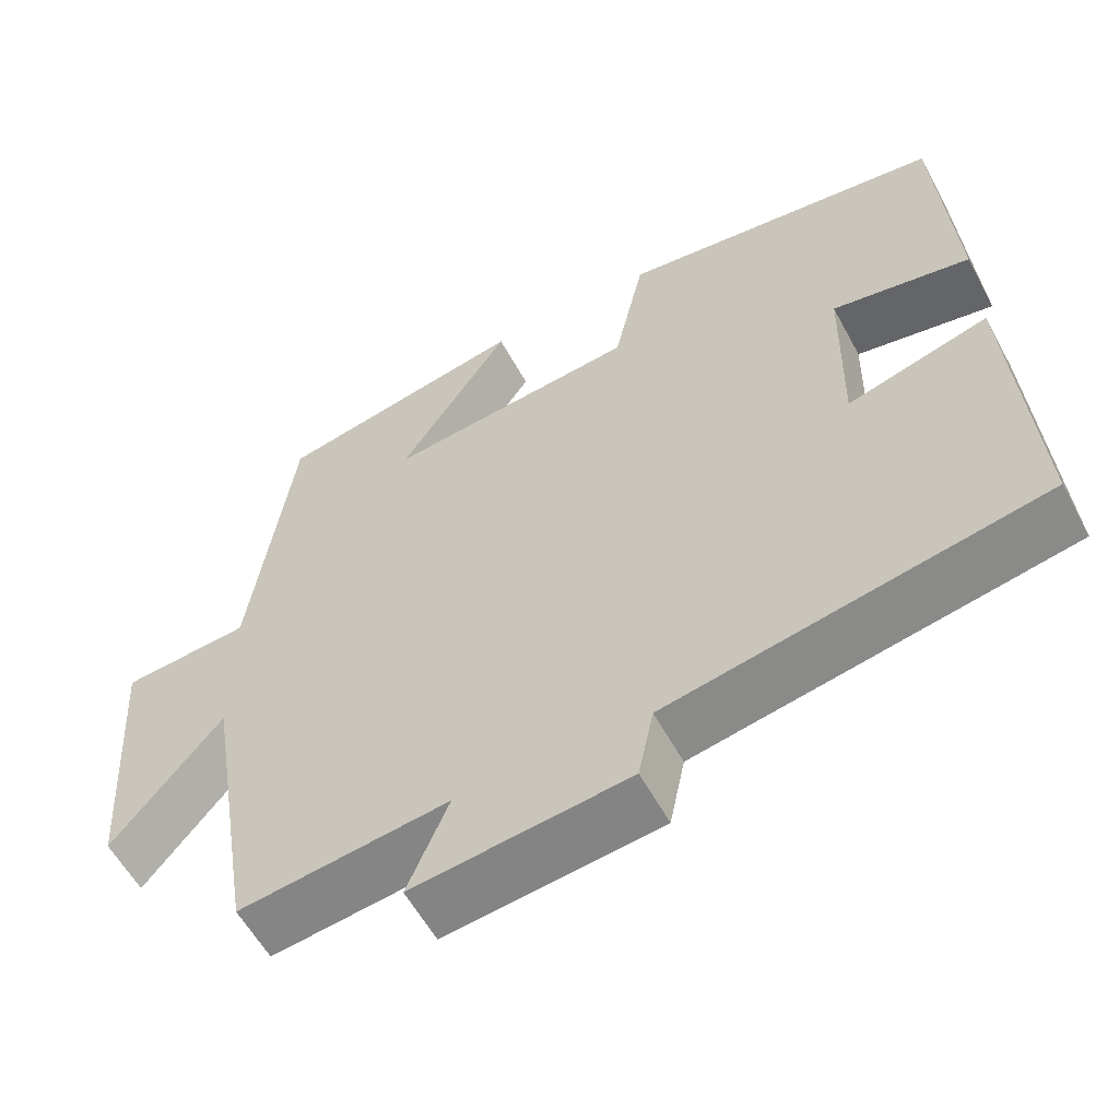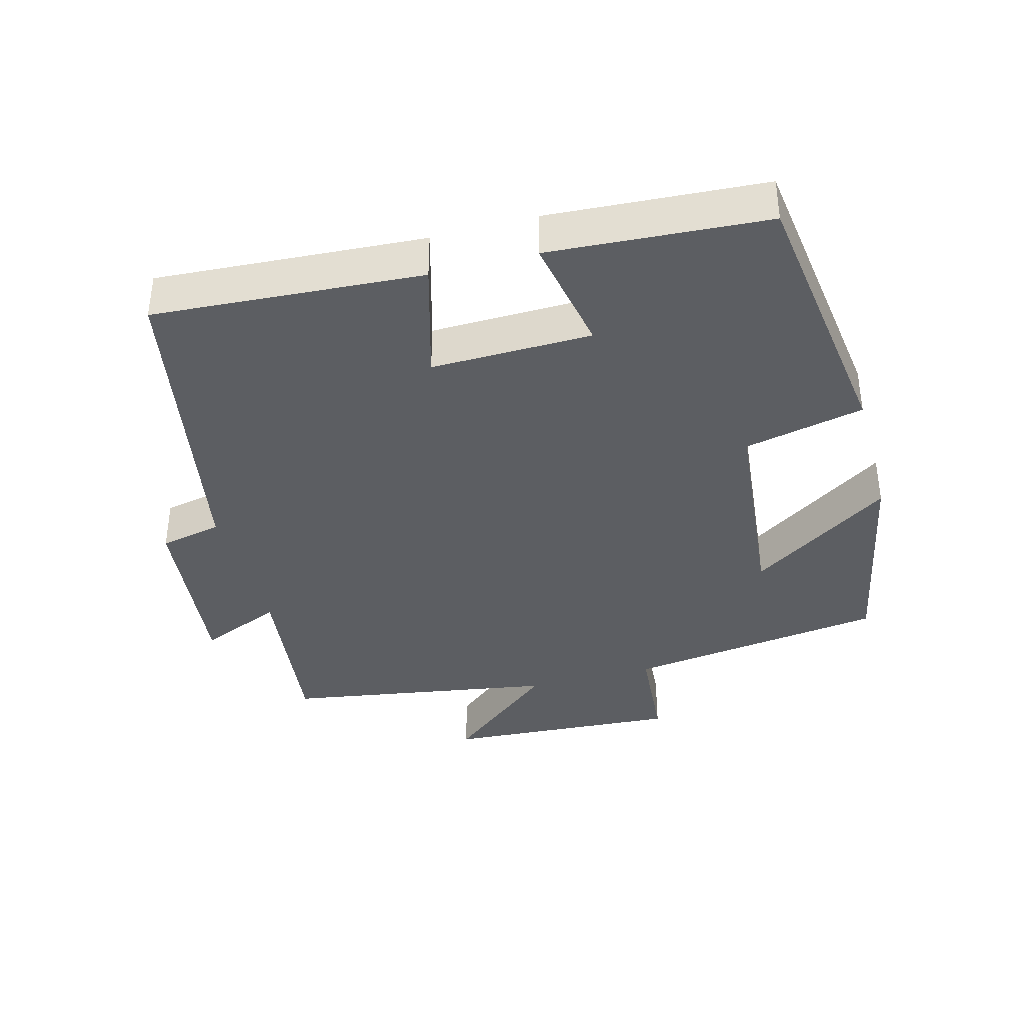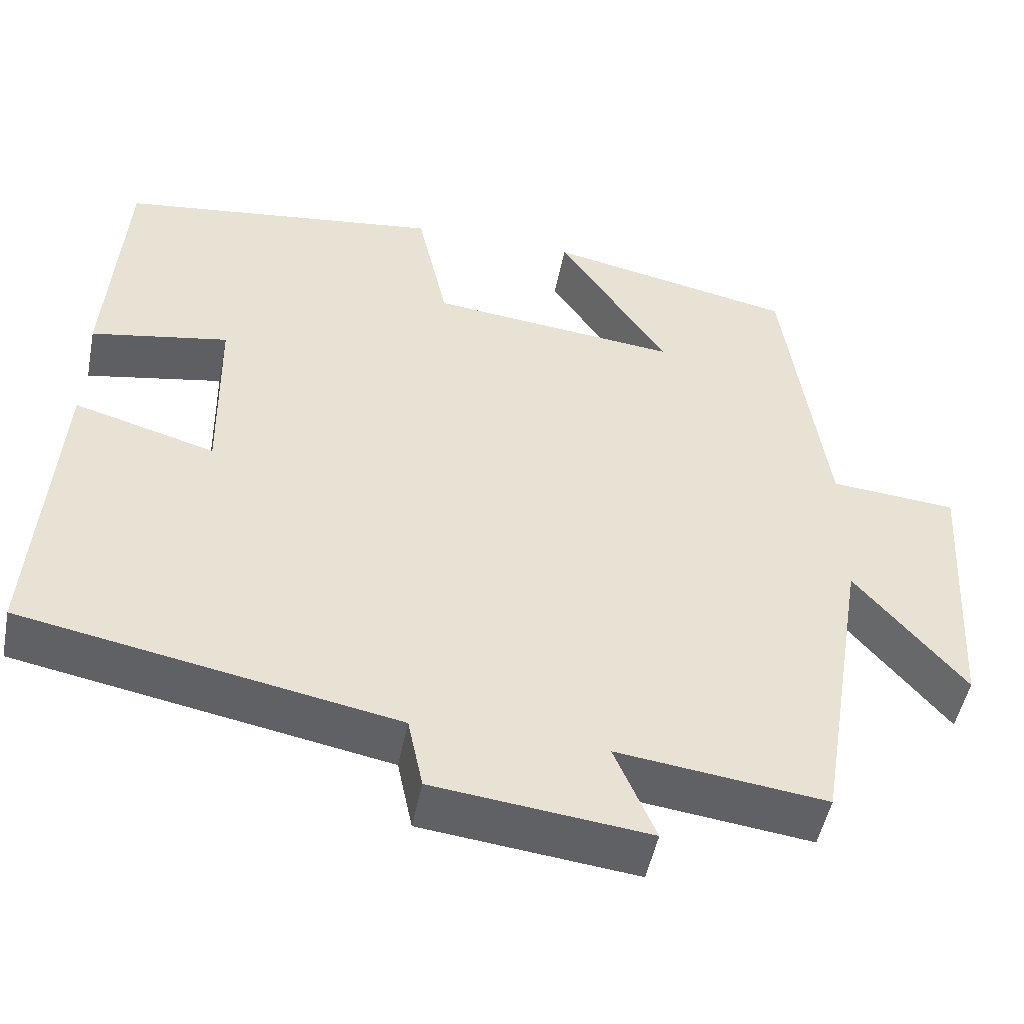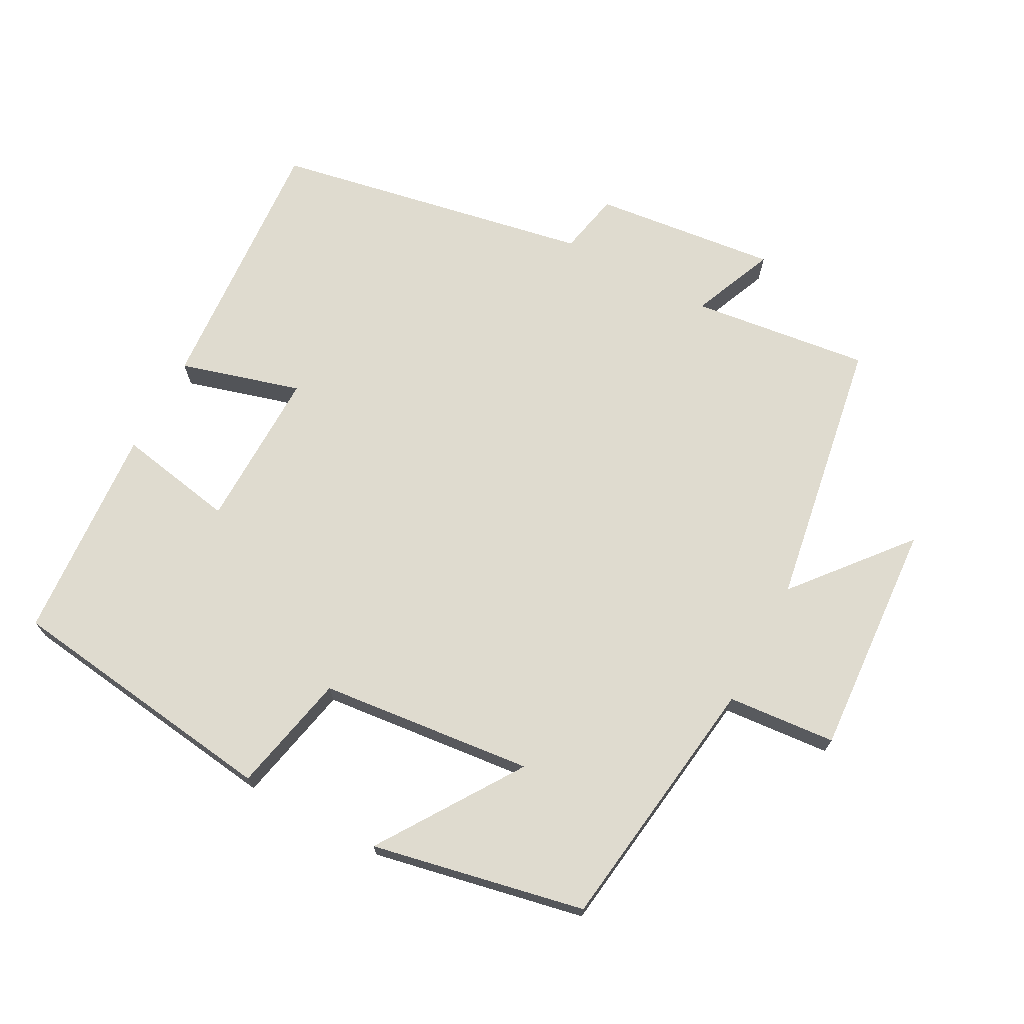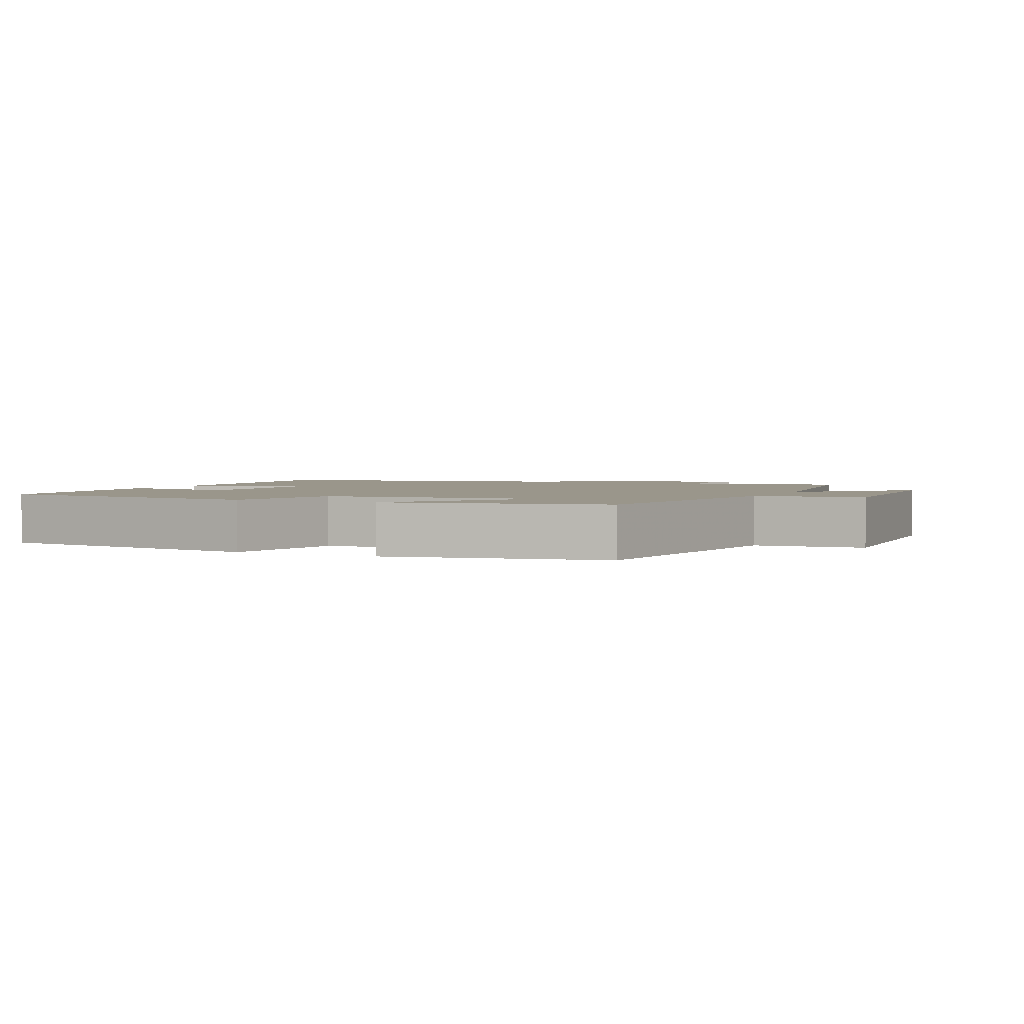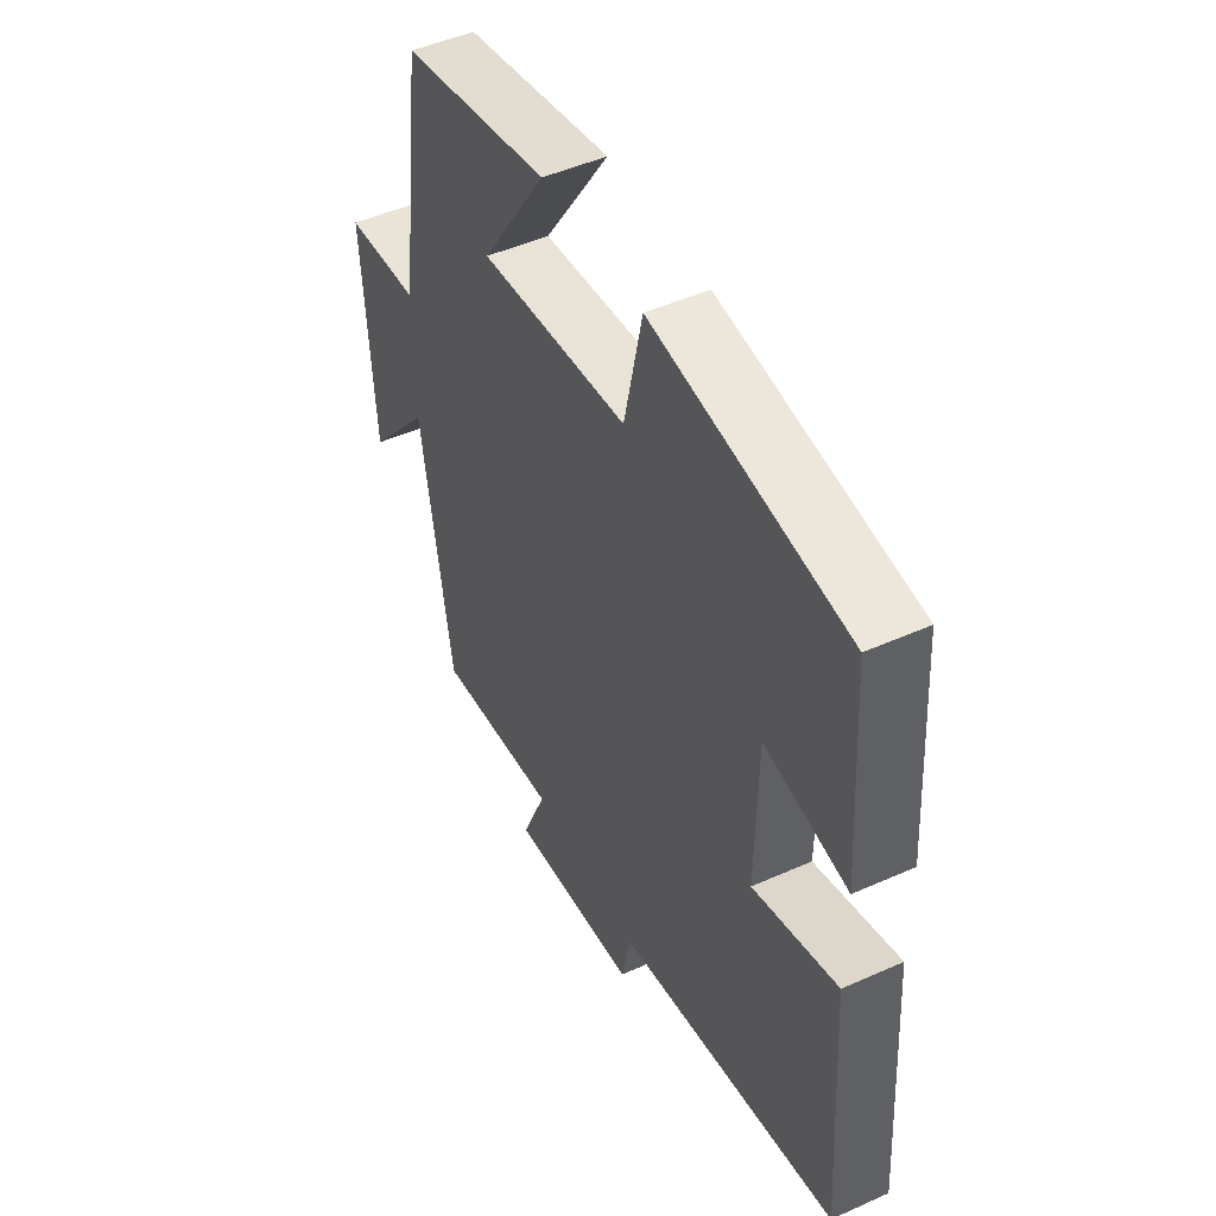
<metadata>
{"format":"obj","ext":"obj","renderer":"f3d","projection":"perspective","resolution":1024,"background":"white","views":[{"elev":-57.9,"azim":-151.8,"up":"+Z"},{"elev":-38.1,"azim":-74.8,"up":"+Y"},{"elev":-49.7,"azim":-11.2,"up":"+Z"},{"elev":70.5,"azim":28.1,"up":"+Y"},{"elev":2.4,"azim":25.4,"up":"+Y"},{"elev":48.2,"azim":-116.6,"up":"+Z"}]}
</metadata>
<code>
v -0.479 0.07 0.446
v -0.075 0.07 0.5
v -0.037 0.07 0.325
v 0.275 0.07 0.293
v 0.137 0.07 0.5
v 0.448 0.07 0.437
v 0.5 0.07 0.057
v 0.658 0.07 0.044
v 0.636 0.07 -0.3
v 0.5 0.07 -0.137
v 0.435 0.07 -0.532
v 0.175 0.07 -0.5
v 0.226 0.07 -0.621
v -0.042 0.07 -0.591
v -0.061 0.07 -0.5
v -0.526 0.07 -0.413
v -0.5 0.07 -0.022
v -0.324 0.07 -0.072
v -0.328 0.07 0.162
v -0.5 0.07 0.13
v -0.479 0 0.446
v -0.075 0 0.5
v -0.037 0 0.325
v 0.275 0 0.293
v 0.137 0 0.5
v 0.448 0 0.437
v 0.5 0 0.057
v 0.658 0 0.044
v 0.636 0 -0.3
v 0.5 0 -0.137
v 0.435 0 -0.532
v 0.175 0 -0.5
v 0.226 0 -0.621
v -0.042 0 -0.591
v -0.061 0 -0.5
v -0.526 0 -0.413
v -0.5 0 -0.022
v -0.324 0 -0.072
v -0.328 0 0.162
v -0.5 0 0.13
f 19 20 1 2
f 18 19 2 3
f 15 16 17 18
f 15 18 3 4
f 12 13 14 15
f 12 15 4
f 10 11 12 4
f 7 8 9 10
f 7 10 4
f 4 5 6 7
f 22 21 40 39
f 23 22 39 38
f 38 37 36 35
f 24 23 38 35
f 35 34 33 32
f 24 35 32
f 24 32 31 30
f 30 29 28 27
f 24 30 27
f 27 26 25 24
f 1 21 22 2
f 2 22 23 3
f 3 23 24 4
f 4 24 25 5
f 5 25 26 6
f 6 26 27 7
f 7 27 28 8
f 8 28 29 9
f 9 29 30 10
f 10 30 31 11
f 11 31 32 12
f 12 32 33 13
f 13 33 34 14
f 14 34 35 15
f 15 35 36 16
f 16 36 37 17
f 17 37 38 18
f 18 38 39 19
f 19 39 40 20
f 20 40 21 1

</code>
